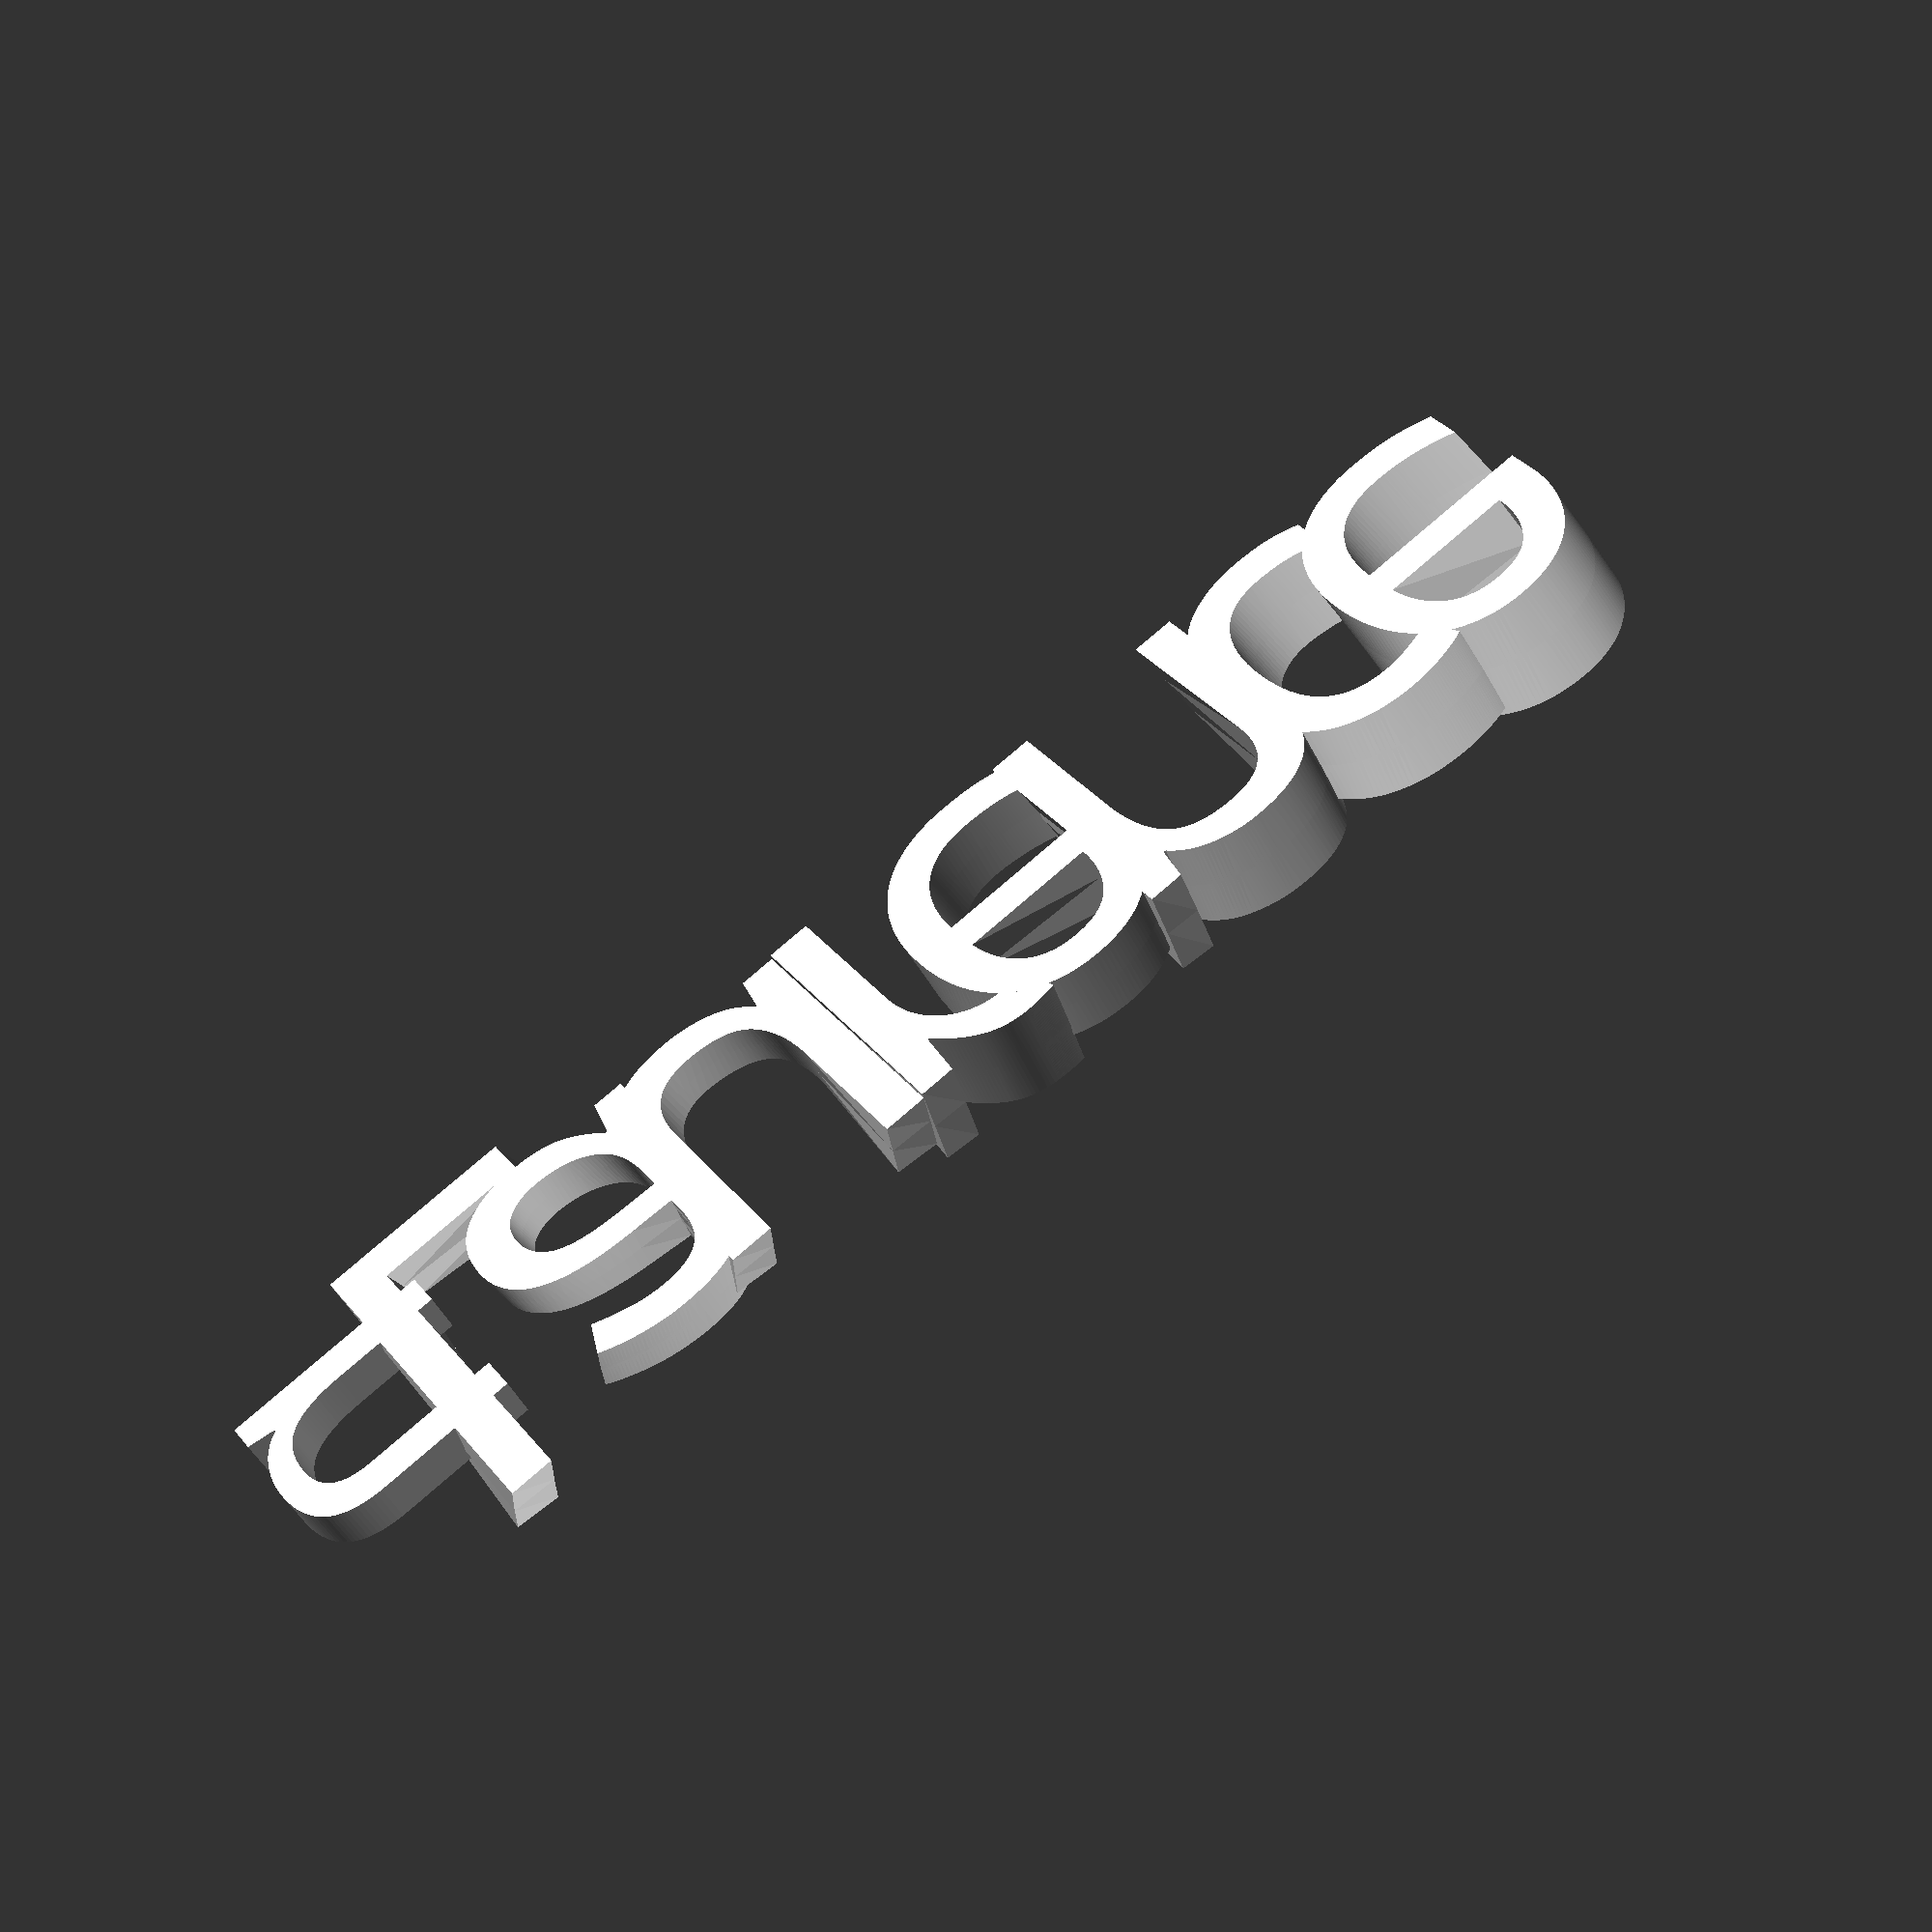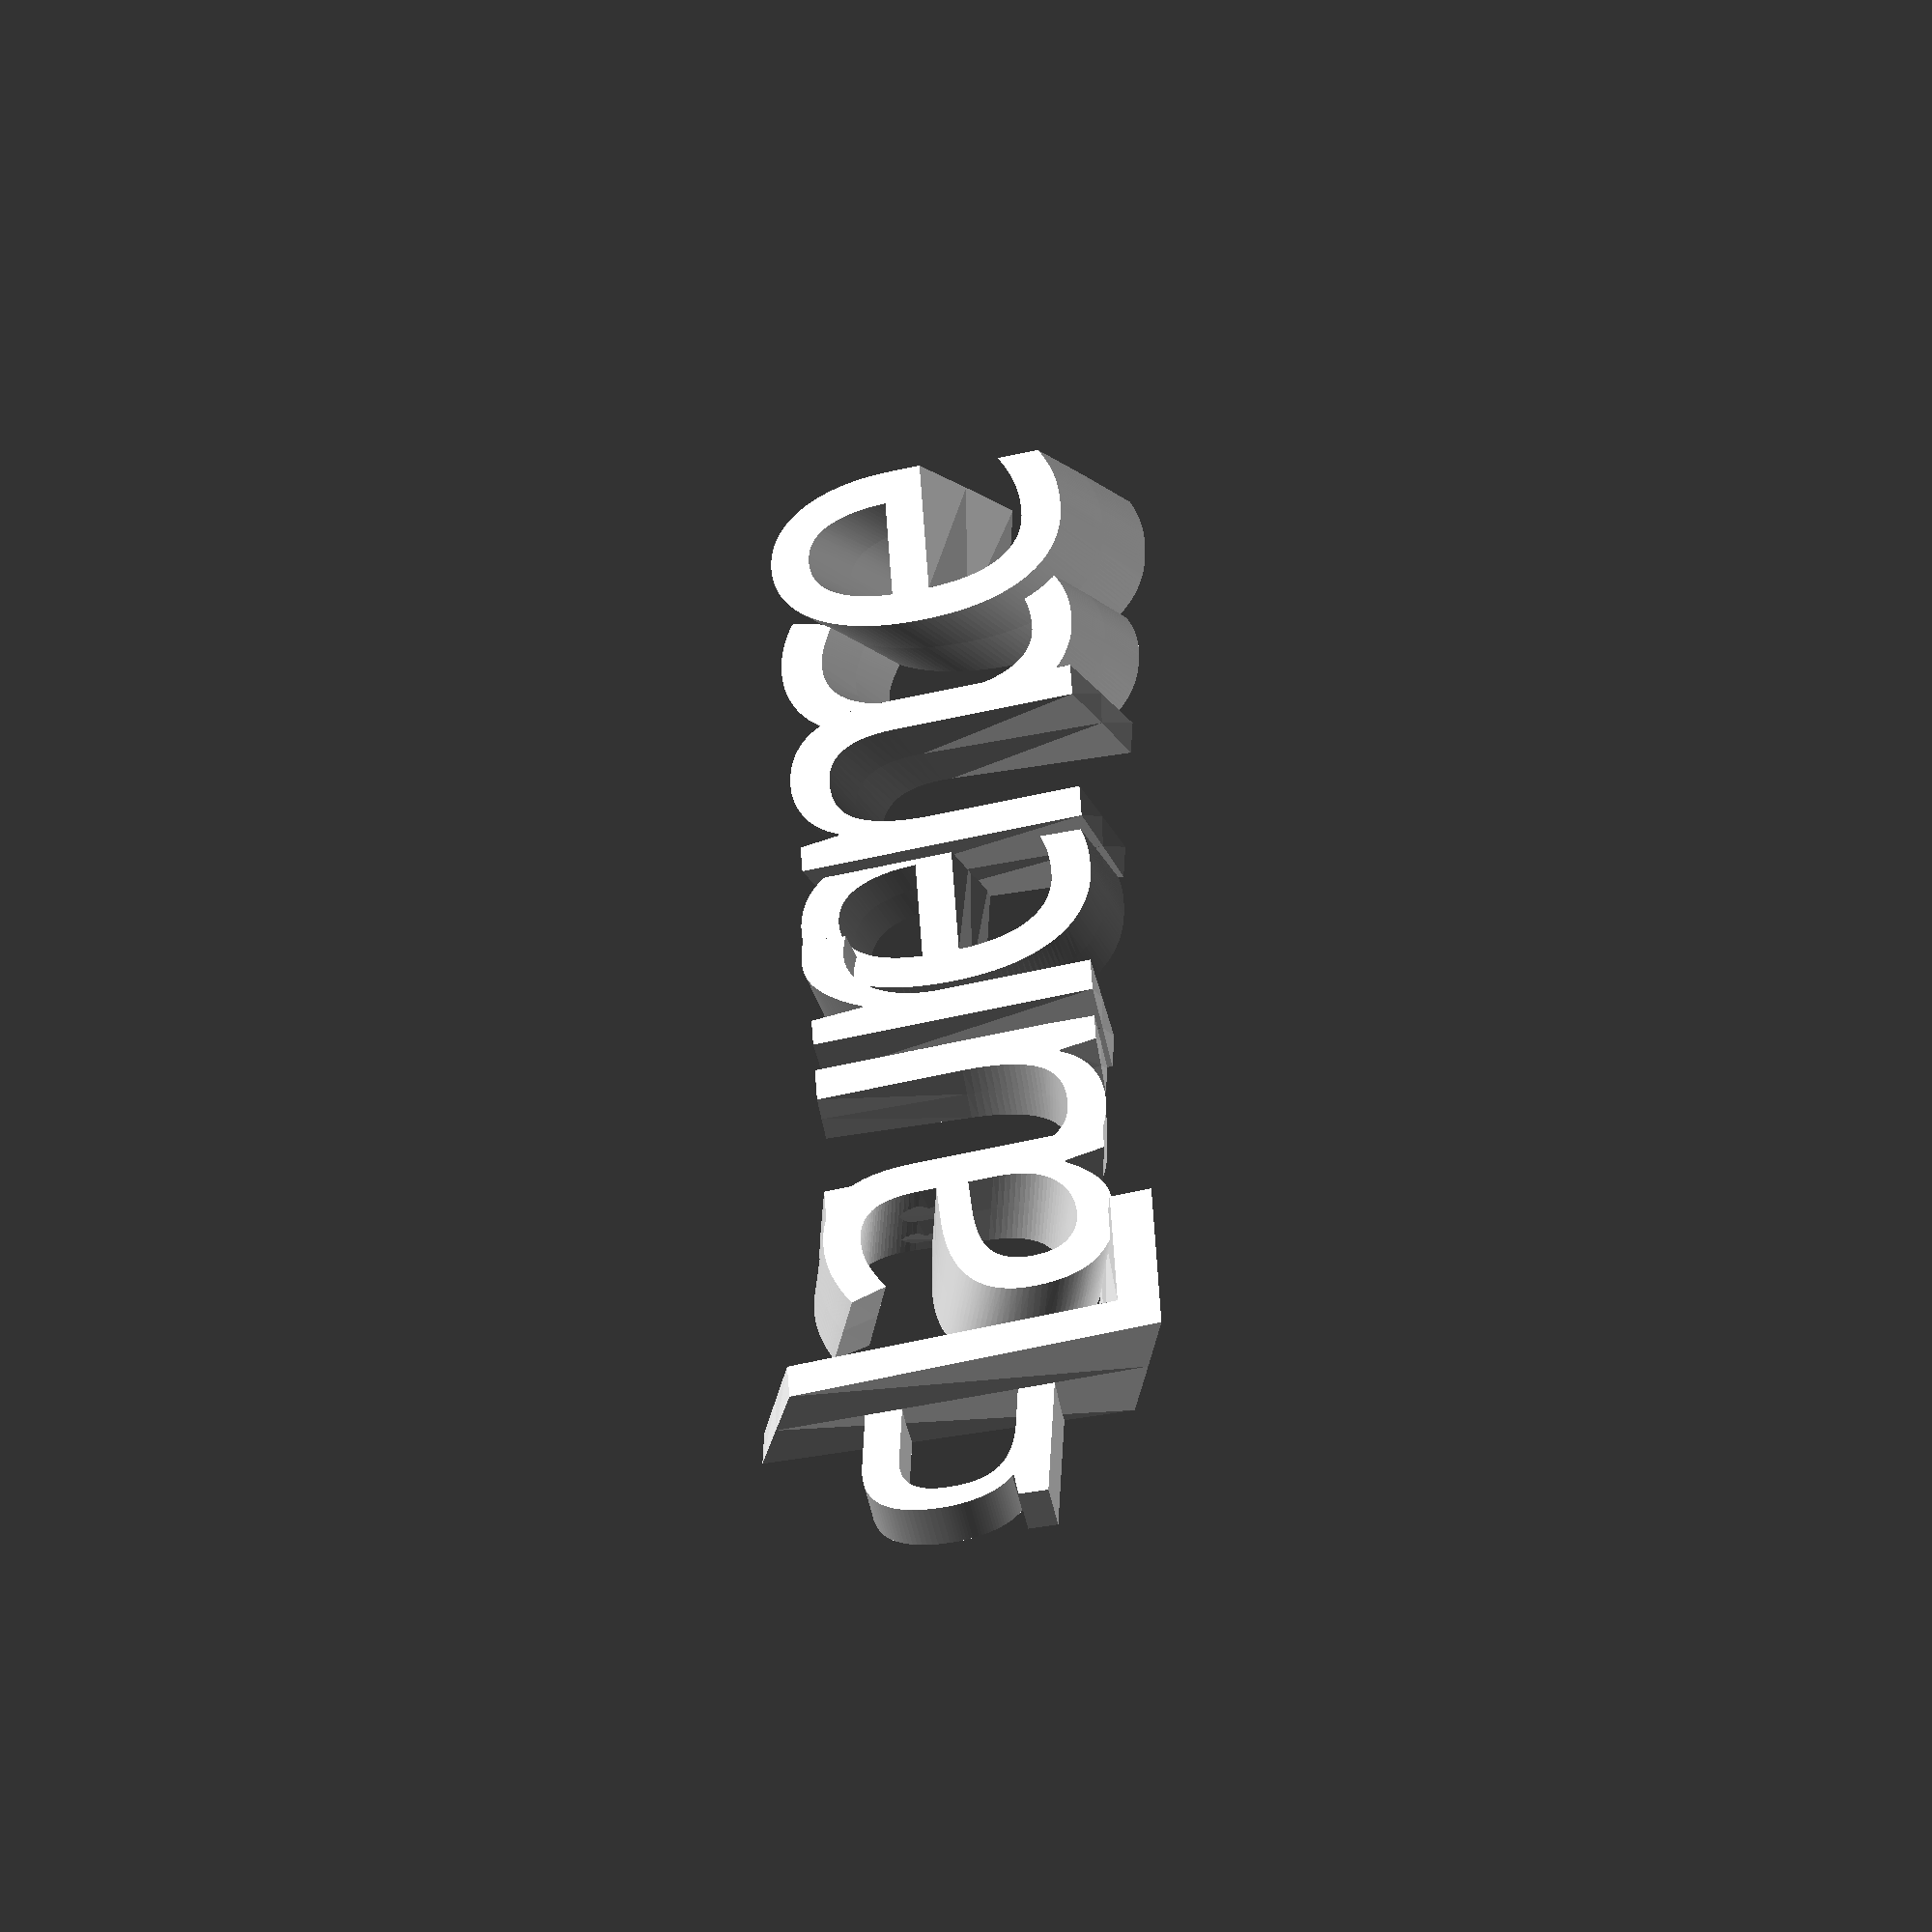
<openscad>
/* [Text & Font] */

// for your keyring
Font_name = "Chewy"; // [ Anton, Chewy, Forte, Gloria Hallelujah, Lobster, Luckiest Guy, Open Sans Extrabold, Oswald, Pacifico, Press Start 2P, Racing Sans One, Sigmar One, Snap ITC]

// for your keyring
Text = "Laurence";

// of the preview
Rotation = 50; // [0:5:360]

/* [Spacing and Height] */

letter_1_height = 6; // [-20:1:20]
letter_1_space = 10; // [-20:1:20]

letter_2_height = 5; // [-20:1:20]
letter_2_space = 11; // [-20:1:20]

letter_3_height = 4; // [-20:1:20]
letter_3_space = 11.4; // [-20:1:20]

letter_4_height = 6; // [-20:1:20]
letter_4_space = 11; // [-20:1:20]

letter_5_height = 4; // [-20:1:20]
letter_5_space = 11.4; // [-20:1:20]

letter_6_height = 5; // [-20:1:20]
letter_6_space = 11.5; // [-20:1:20]

letter_7_height = 4; // [-20:1:20]
letter_7_space = 11.5; // [-20:1:20]

letter_8_height = 5; // [-20:1:20]
letter_8_space = 11; // [-20:1:20]

/* [ Twist ] */

// angle in degrees
twist = -5; // [-10:0.5:10]

// of twist rotation
center = 30; // [0:1:70]

/* [ Loop Settings ] */

// adjument
Loop_x_position = 9; // [-150:1:50]

// adjument
Loop_y_position = -1; // [-20:1:20]

// to use (default : u)
Loop_character = "u";

// to use (default : Chewy)
Loop_font = "Chewy"; // [ Anton, Chewy, Forte, Gloria Hallelujah, Lobster, Luckiest Guy, Open Sans Extrabold, Oswald, Pacifico, Press Start 2P, Racing Sans One, Sigmar One, Snap ITC]

/* [Hidden */

// between letters adjust the overlap (e.g. 5 letters = 5 comma seperated numbers [5,5,4.8,4.2,4,5,6])
spacing = [0,letter_1_space,letter_2_space,letter_3_space,letter_4_space,letter_5_space,letter_6_space,letter_7_space, letter_8_space];

// of each letter (e.g. 5 letters = 5 comma seperated numbers [4,3,3.5,3,4])
height = [letter_1_height,letter_2_height,letter_3_height,letter_4_height,letter_5_height,letter_6_height,letter_7_height,letter_8_height];

rotate([0,0,Rotation]) {

    linear_extrude(height = 3, $fn = 100) {
        translate ([-center-Loop_x_position,Loop_y_position,0]) rotate([0,0,-90]) 
        text(size = 20, text = Loop_character, font = Loop_font, halign = "center", valign= "center", $fn = 100);
    }

    for (i = [0 : len(Text) -1]) {
       linear_extrude(height = height[i], twist = twist, $fn = 100) {
            translate ([(spacing[i]*i)-center,0,0])
            text(size = 25, text = Text[i], font = Font_name, halign = "center", valign= "center", $fn = 100);
        } 
    }
}

</openscad>
<views>
elev=221.0 azim=85.7 roll=338.3 proj=p view=solid
elev=50.8 azim=322.2 roll=12.3 proj=o view=solid
</views>
